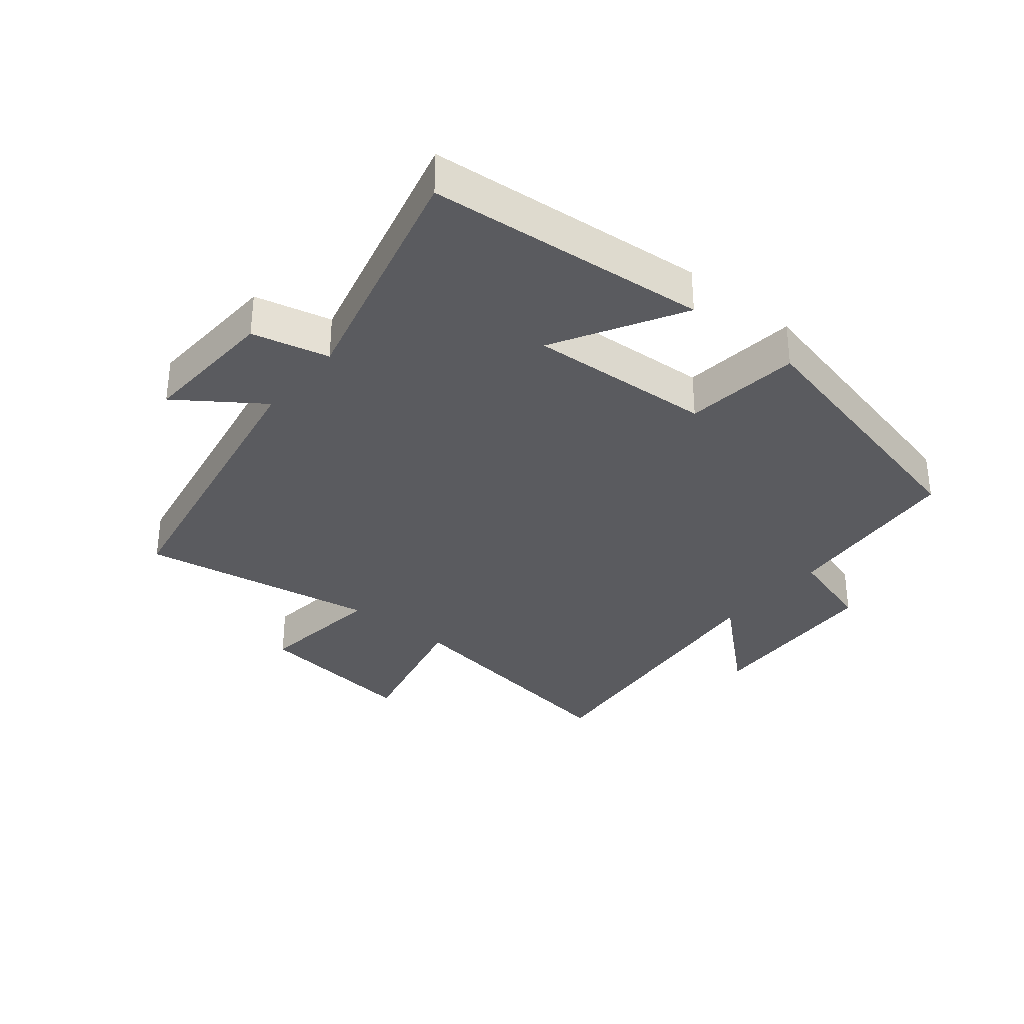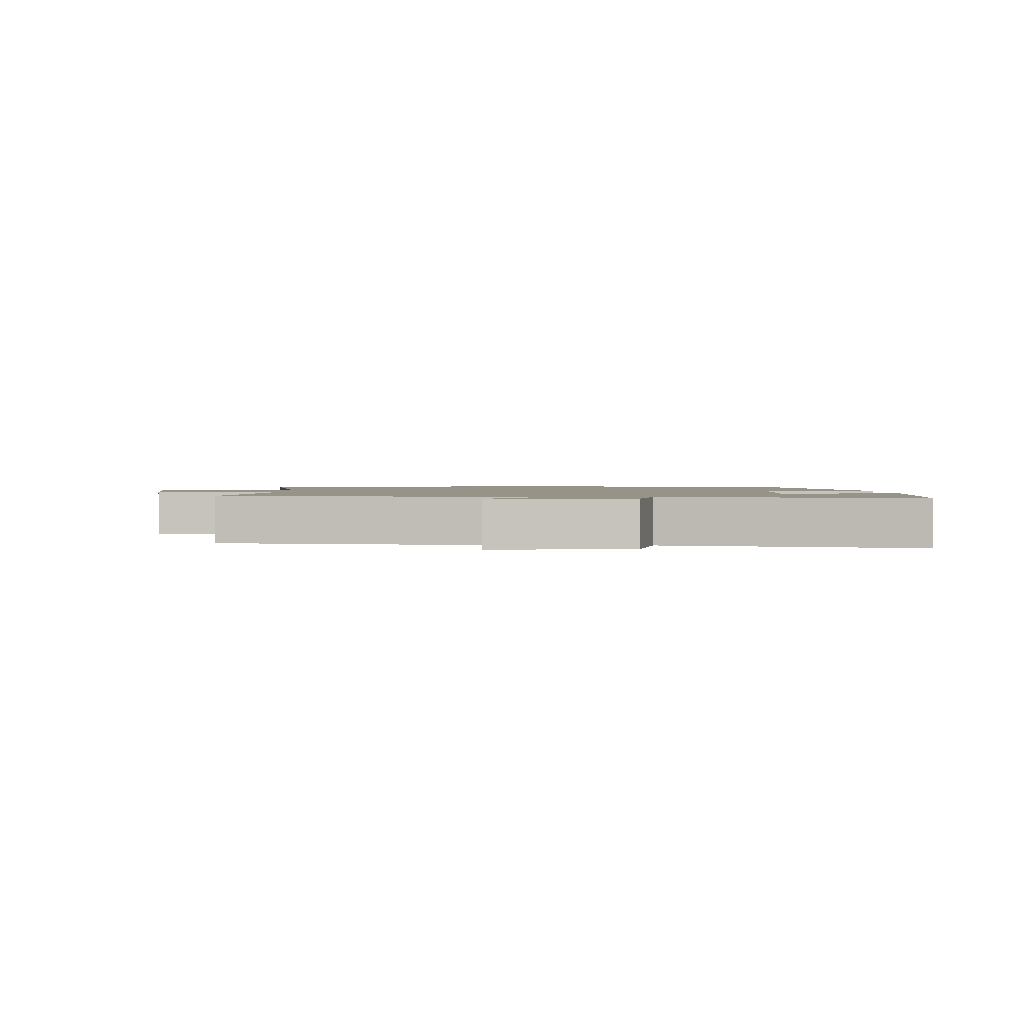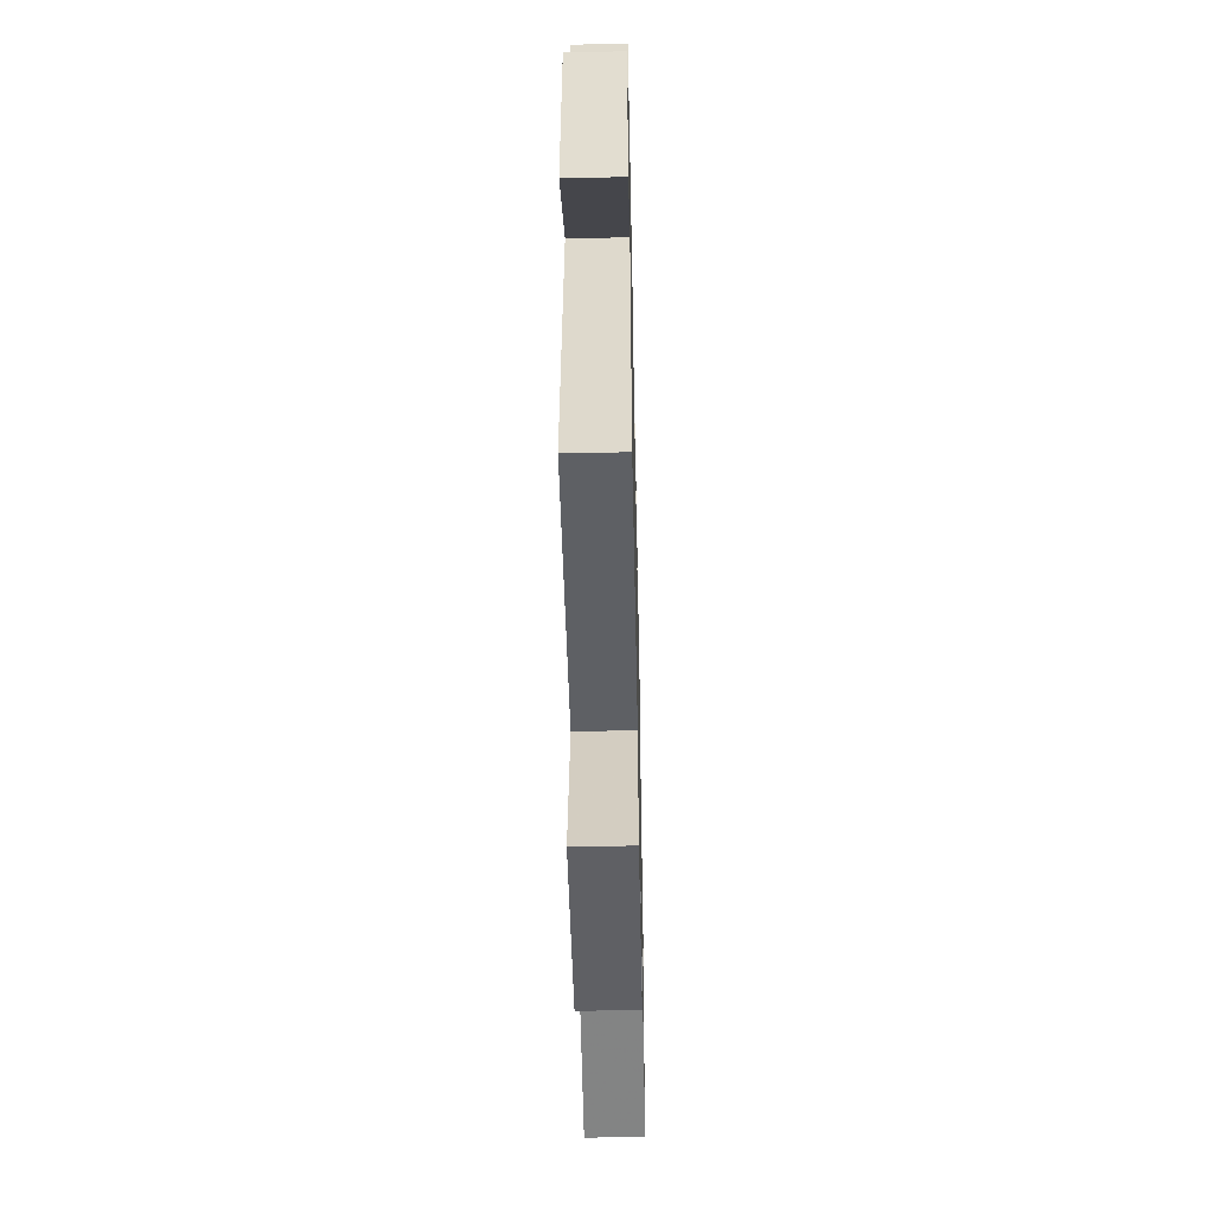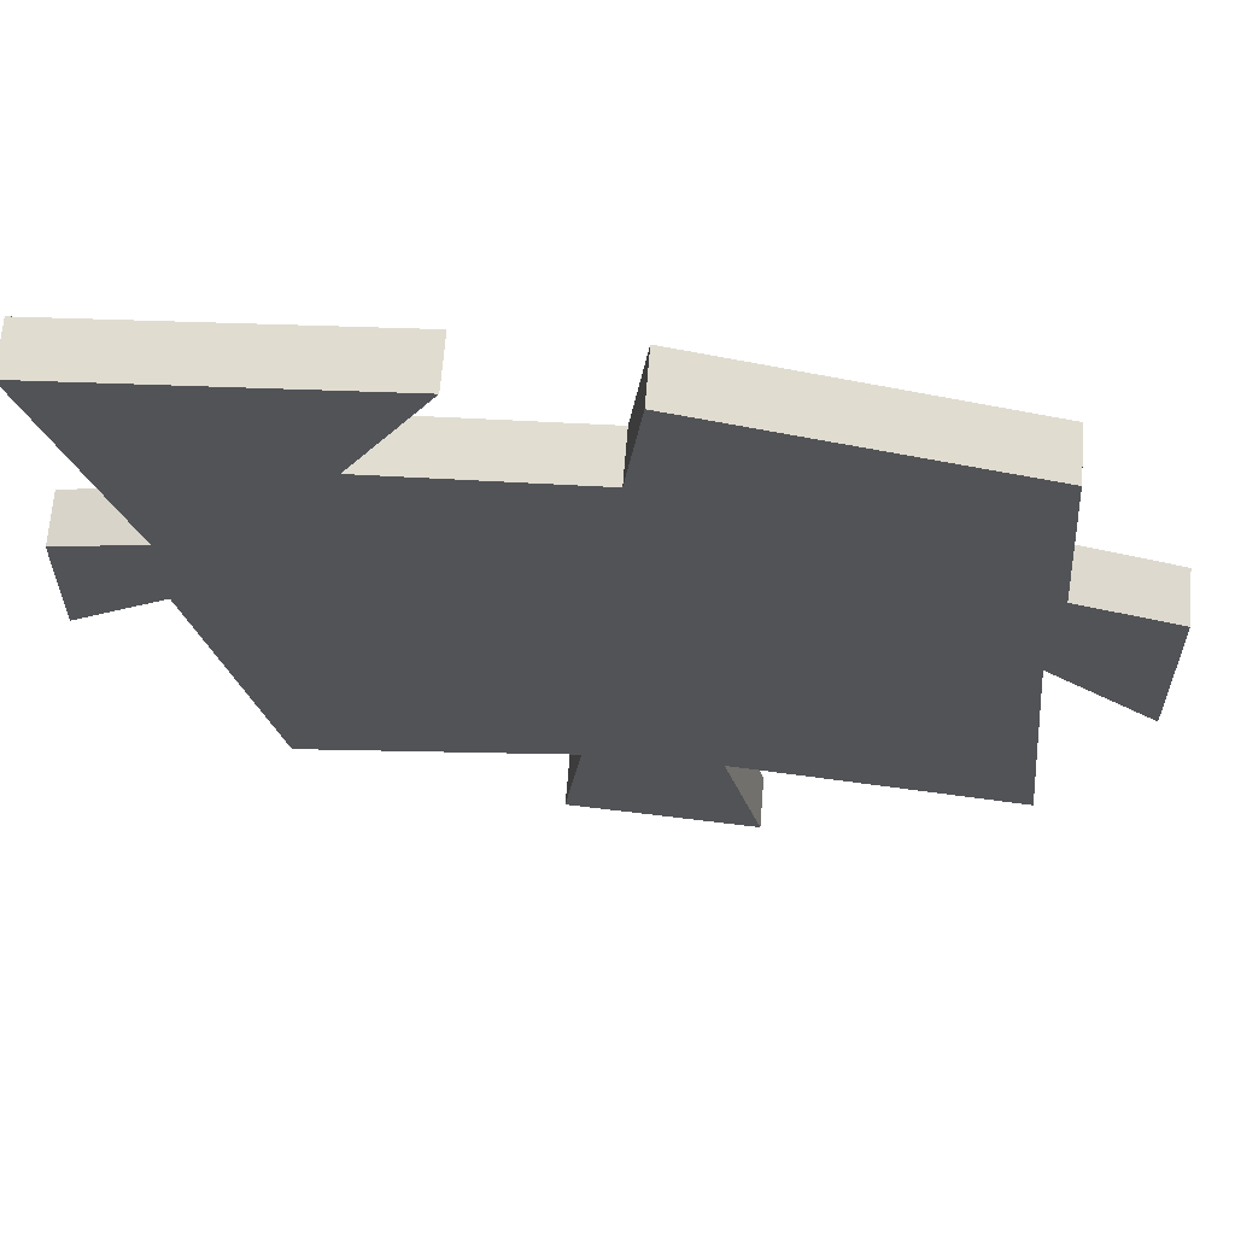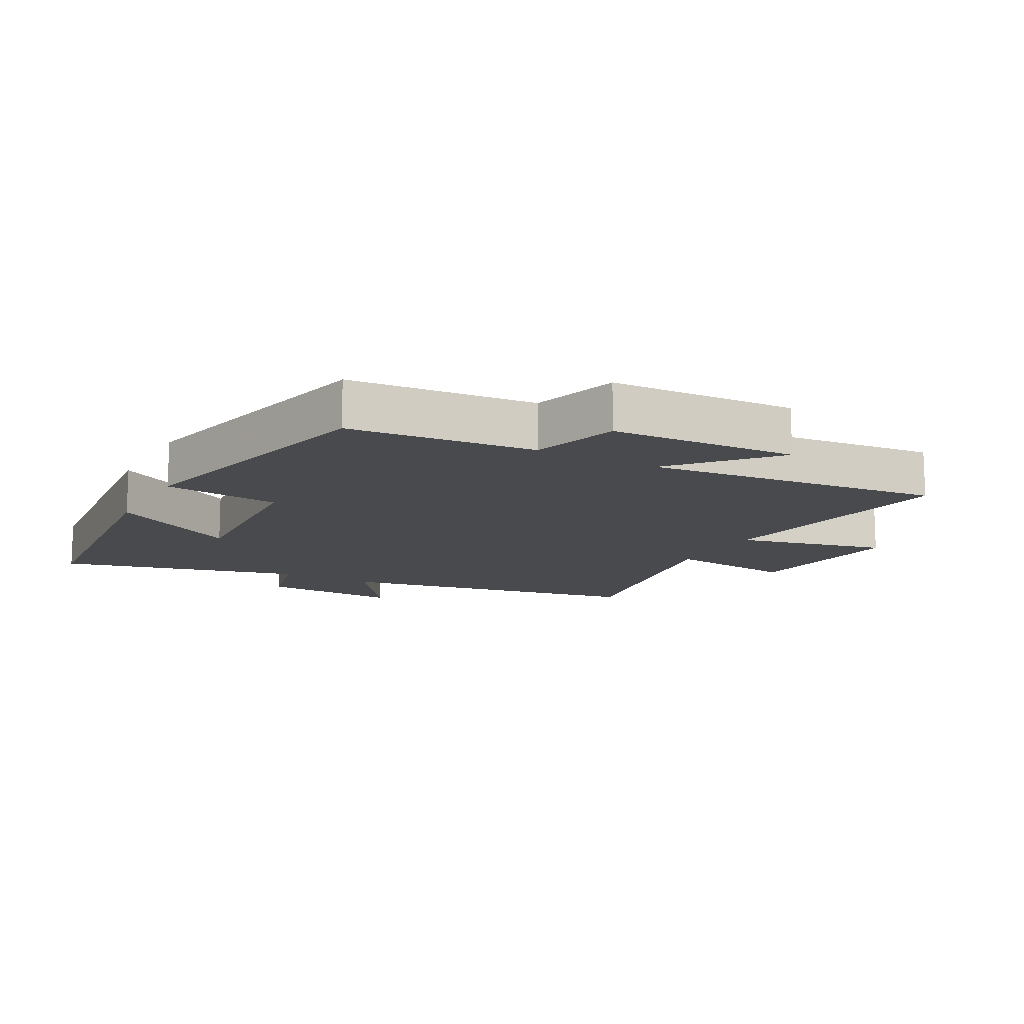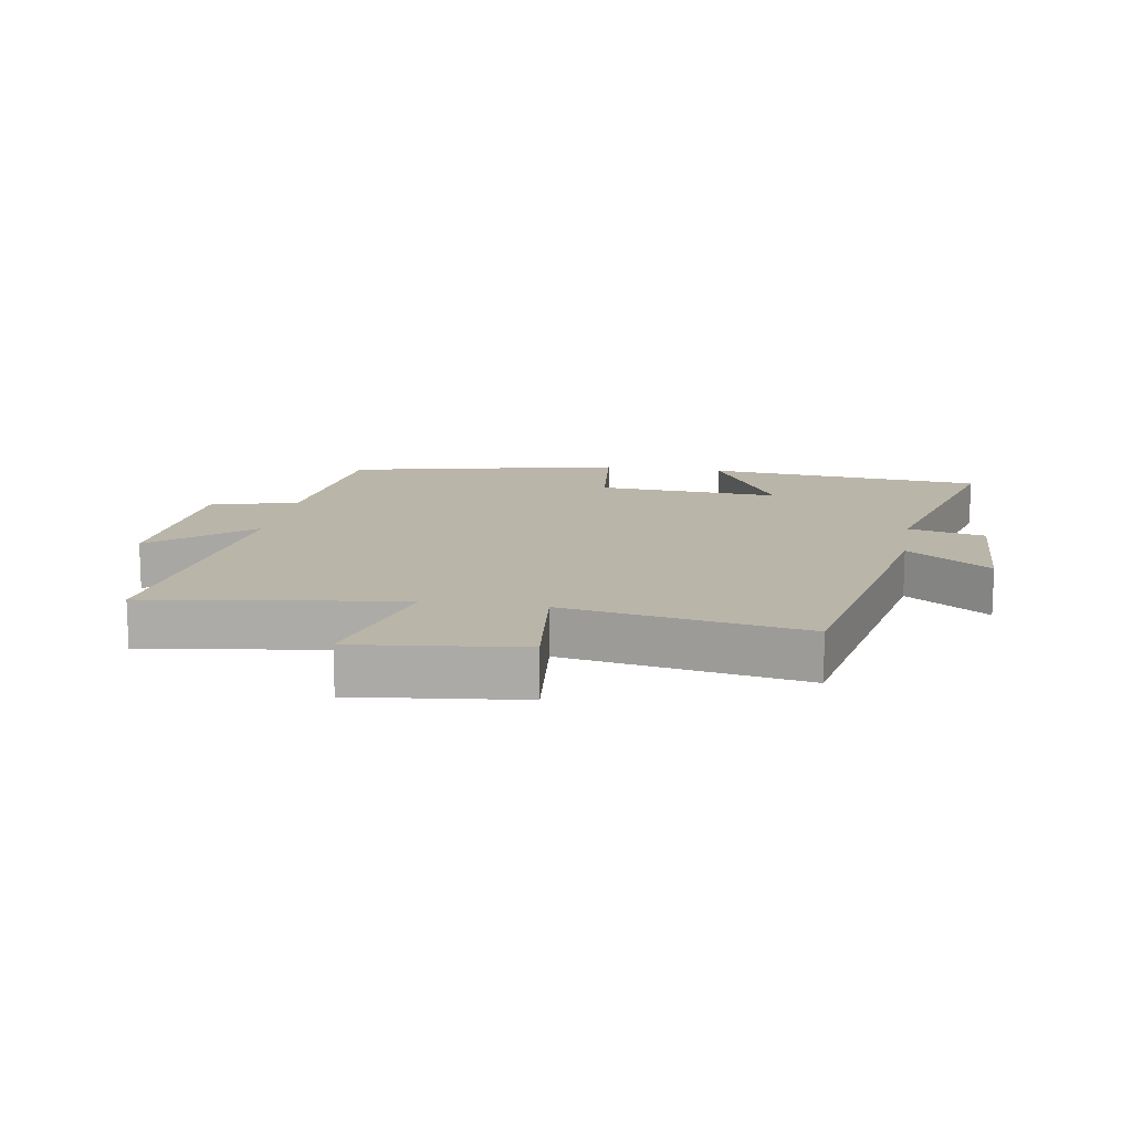
<metadata>
{"format":"obj","ext":"obj","renderer":"f3d","projection":"perspective","resolution":1024,"background":"white","views":[{"elev":-33.3,"azim":-39.5,"up":"+Y"},{"elev":1.5,"azim":-91.1,"up":"+Y"},{"elev":-51.5,"azim":91.2,"up":"+Z"},{"elev":67.7,"azim":4.7,"up":"+Z"},{"elev":-13.2,"azim":61.4,"up":"+Y"},{"elev":13.5,"azim":-170.2,"up":"+Y"}]}
</metadata>
<code>
v -0.409 0.07 -0.565
v -0.5 0.07 -0.078
v -0.631 0.07 -0.171
v -0.621 0.07 0.047
v -0.5 0.07 0.076
v -0.599 0.07 0.459
v -0.158 0.07 0.5
v -0.271 0.07 0.299
v 0.019 0.07 0.317
v 0.04 0.07 0.5
v 0.473 0.07 0.401
v 0.5 0.07 0.107
v 0.639 0.07 0.066
v 0.653 0.07 -0.228
v 0.5 0.07 -0.093
v 0.549 0.07 -0.56
v 0.15 0.07 -0.5
v 0.206 0.07 -0.735
v -0.056 0.07 -0.703
v -0.032 0.07 -0.5
v -0.409 0 -0.565
v -0.5 0 -0.078
v -0.631 0 -0.171
v -0.621 0 0.047
v -0.5 0 0.076
v -0.599 0 0.459
v -0.158 0 0.5
v -0.271 0 0.299
v 0.019 0 0.317
v 0.04 0 0.5
v 0.473 0 0.401
v 0.5 0 0.107
v 0.639 0 0.066
v 0.653 0 -0.228
v 0.5 0 -0.093
v 0.549 0 -0.56
v 0.15 0 -0.5
v 0.206 0 -0.735
v -0.056 0 -0.703
v -0.032 0 -0.5
f 17 18 19 20
f 15 16 17
f 15 17 20
f 12 13 14 15
f 12 15 20
f 11 12 20
f 10 11 20
f 9 10 20
f 20 1 2
f 9 20 2
f 8 9 2
f 5 6 7 8
f 2 3 4 5
f 2 5 8
f 40 39 38 37
f 37 36 35
f 40 37 35
f 35 34 33 32
f 40 35 32
f 40 32 31
f 40 31 30
f 40 30 29
f 22 21 40
f 22 40 29
f 22 29 28
f 28 27 26 25
f 25 24 23 22
f 28 25 22
f 1 21 22 2
f 2 22 23 3
f 3 23 24 4
f 4 24 25 5
f 5 25 26 6
f 6 26 27 7
f 7 27 28 8
f 8 28 29 9
f 9 29 30 10
f 10 30 31 11
f 11 31 32 12
f 12 32 33 13
f 13 33 34 14
f 14 34 35 15
f 15 35 36 16
f 16 36 37 17
f 17 37 38 18
f 18 38 39 19
f 19 39 40 20
f 20 40 21 1

</code>
